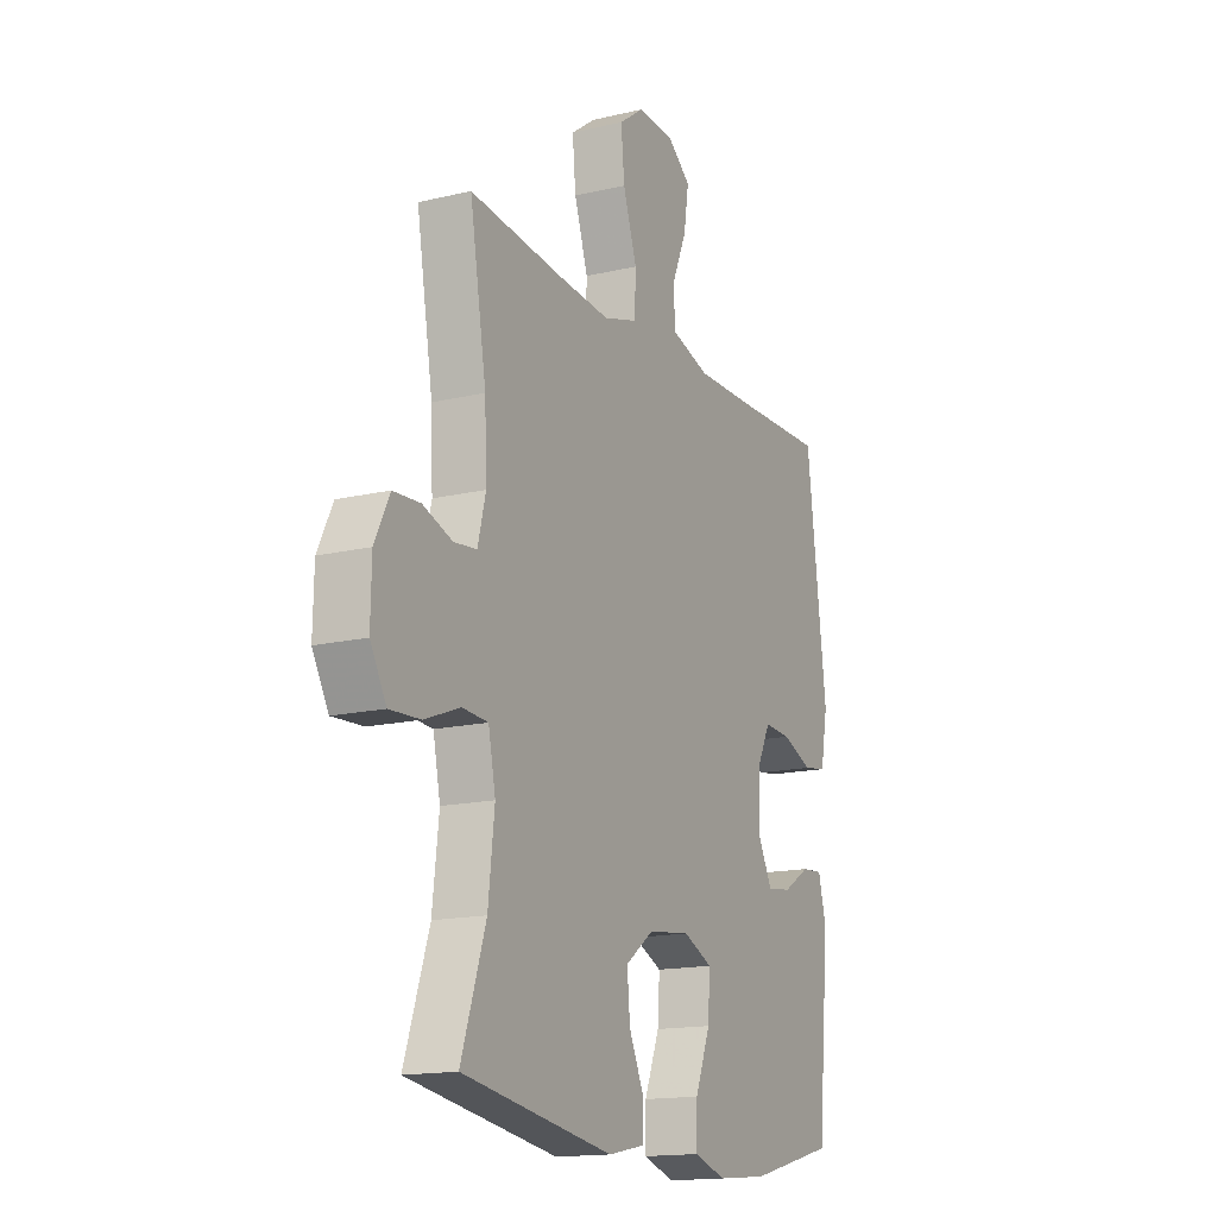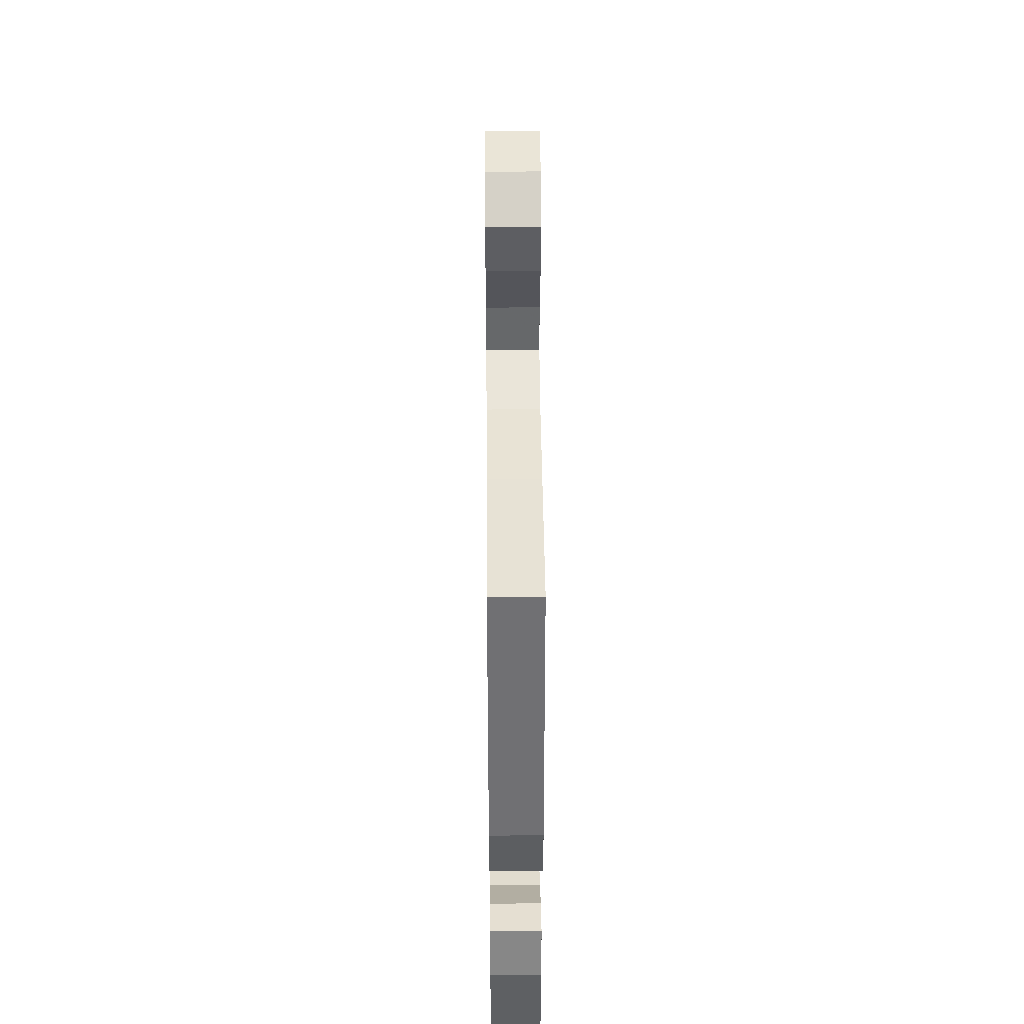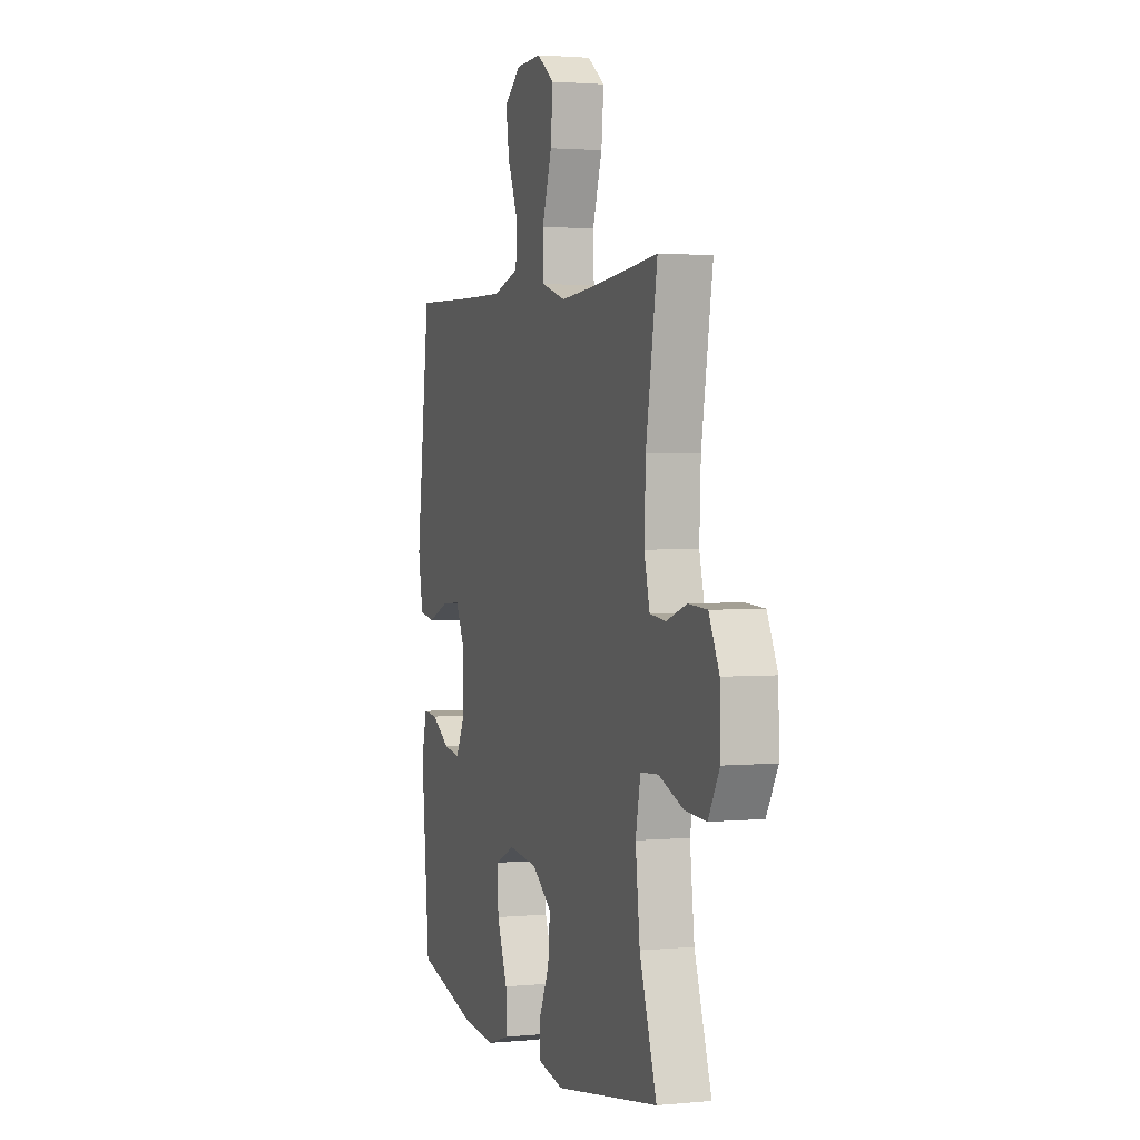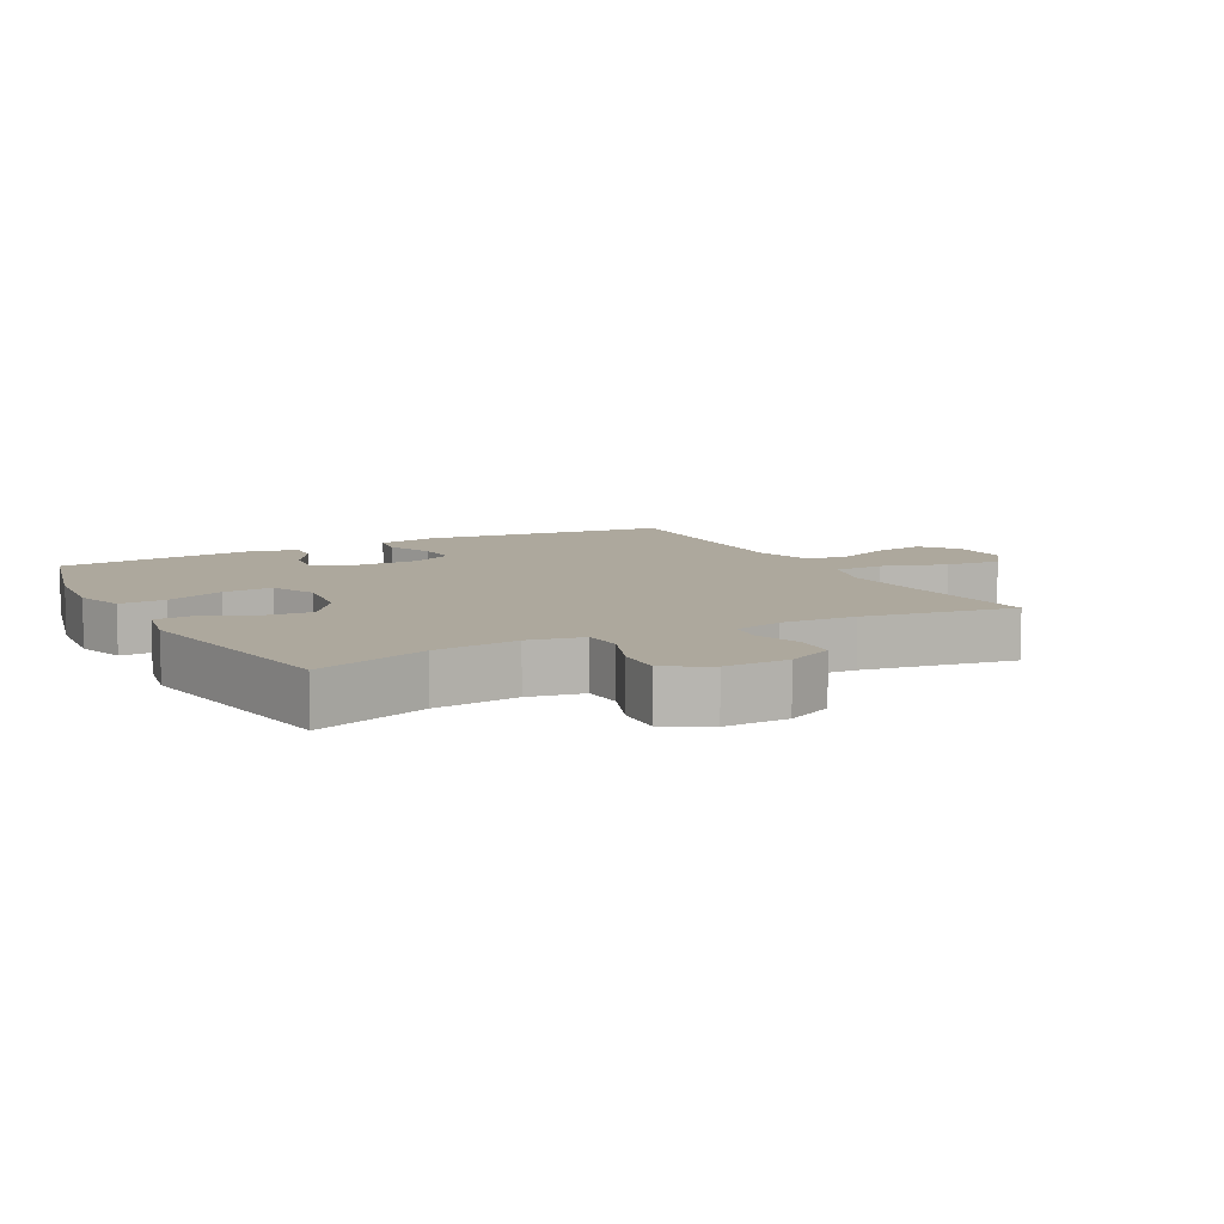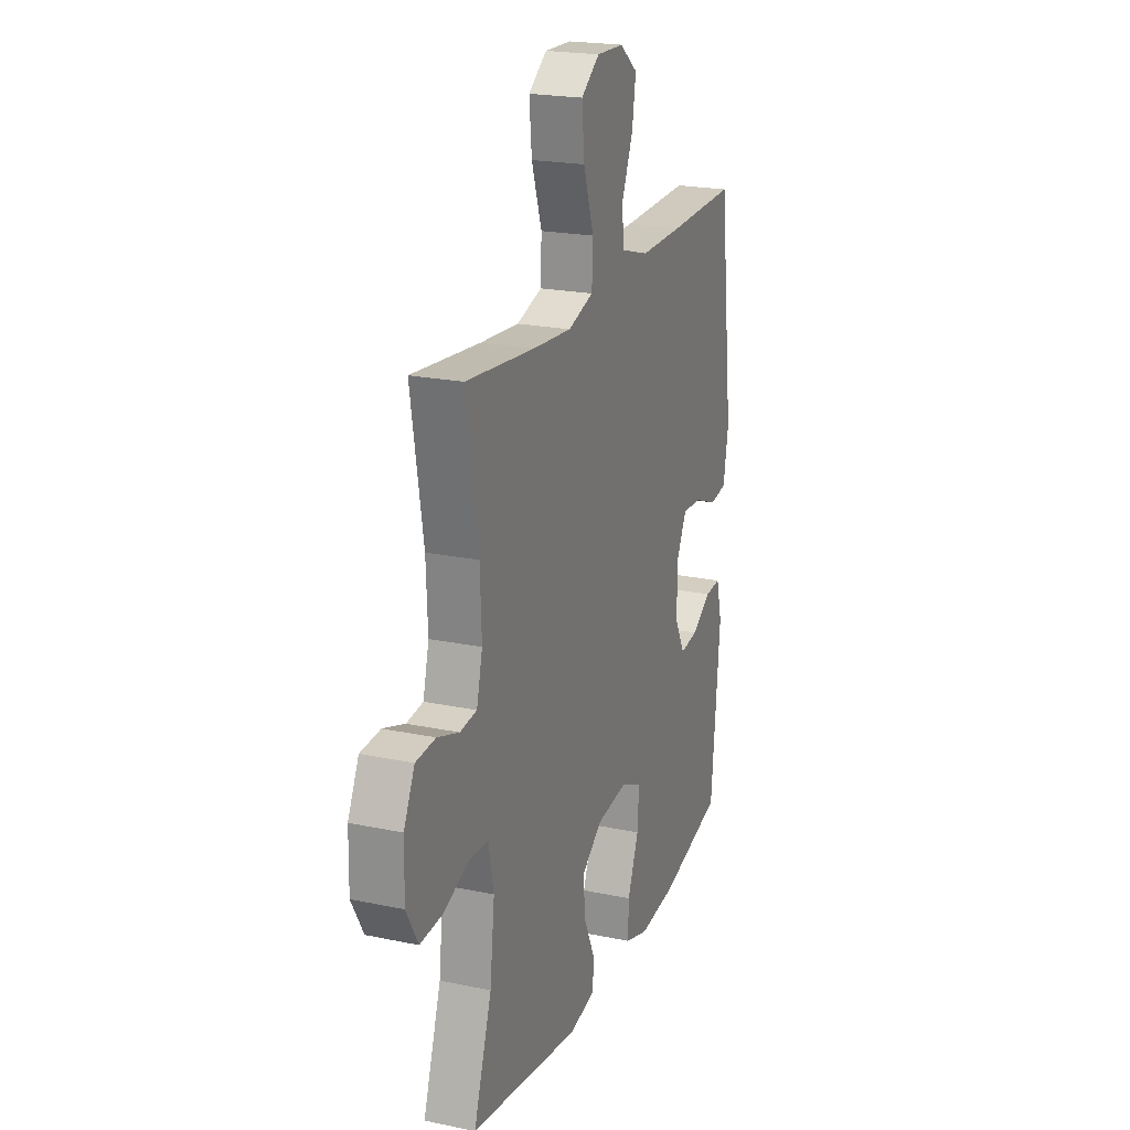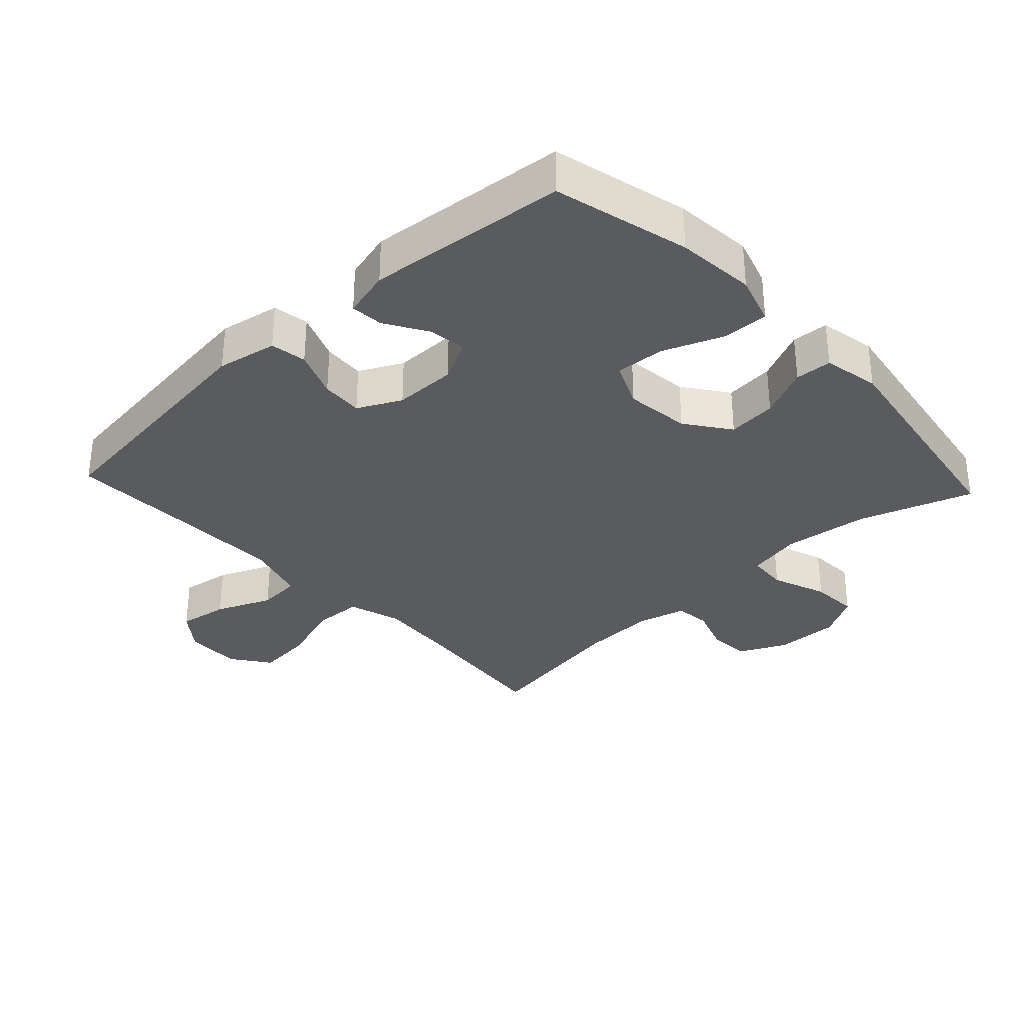
<metadata>
{"format":"obj","ext":"obj","renderer":"f3d","projection":"perspective","resolution":1024,"background":"white","views":[{"elev":-15.7,"azim":-63.6,"up":"+Z"},{"elev":42.1,"azim":89.5,"up":"+Z"},{"elev":2.2,"azim":-108.6,"up":"+Z"},{"elev":8.7,"azim":-118.1,"up":"+Y"},{"elev":21.4,"azim":-69.6,"up":"+Z"},{"elev":-32.7,"azim":132.9,"up":"+Y"}]}
</metadata>
<code>
v -0.5 0.07 -0.5
v -0.442 0.07 -0.326
v -0.427 0.07 -0.196
v -0.444 0.07 -0.112
v -0.505 0.07 -0.108
v -0.589 0.07 -0.14
v -0.662 0.07 -0.144
v -0.7 0.07 -0.077
v -0.698 0.07 0.021
v -0.663 0.07 0.093
v -0.599 0.07 0.097
v -0.529 0.07 0.073
v -0.475 0.07 0.079
v -0.456 0.07 0.154
v -0.461 0.07 0.268
v -0.5 0.07 0.5
v -0.279 0.07 0.477
v -0.154 0.07 0.467
v -0.072 0.07 0.492
v -0.069 0.07 0.567
v -0.102 0.07 0.666
v -0.11 0.07 0.751
v -0.051 0.07 0.794
v 0.036 0.07 0.791
v 0.093 0.07 0.747
v 0.081 0.07 0.67
v 0.045 0.07 0.585
v 0.05 0.07 0.519
v 0.141 0.07 0.492
v 0.28 0.07 0.494
v 0.5 0.07 0.5
v 0.547 0.07 0.121
v 0.53 0.07 0.029
v 0.475 0.07 0.02
v 0.402 0.07 0.049
v 0.338 0.07 0.053
v 0.305 0.07 -0.013
v 0.305 0.07 -0.109
v 0.338 0.07 -0.172
v 0.396 0.07 -0.164
v 0.46 0.07 -0.125
v 0.51 0.07 -0.121
v 0.529 0.07 -0.194
v 0.5 0.07 -0.5
v 0.293 0.07 -0.552
v 0.172 0.07 -0.563
v 0.096 0.07 -0.539
v 0.098 0.07 -0.469
v 0.134 0.07 -0.378
v 0.139 0.07 -0.302
v 0.07 0.07 -0.271
v -0.03 0.07 -0.283
v -0.097 0.07 -0.332
v -0.09 0.07 -0.407
v -0.054 0.07 -0.485
v -0.057 0.07 -0.541
v -0.143 0.07 -0.558
v -0.5 0 -0.5
v -0.442 0 -0.326
v -0.427 0 -0.196
v -0.444 0 -0.112
v -0.505 0 -0.108
v -0.589 0 -0.14
v -0.662 0 -0.144
v -0.7 0 -0.077
v -0.698 0 0.021
v -0.663 0 0.093
v -0.599 0 0.097
v -0.529 0 0.073
v -0.475 0 0.079
v -0.456 0 0.154
v -0.461 0 0.268
v -0.5 0 0.5
v -0.279 0 0.477
v -0.154 0 0.467
v -0.072 0 0.492
v -0.069 0 0.567
v -0.102 0 0.666
v -0.11 0 0.751
v -0.051 0 0.794
v 0.036 0 0.791
v 0.093 0 0.747
v 0.081 0 0.67
v 0.045 0 0.585
v 0.05 0 0.519
v 0.141 0 0.492
v 0.28 0 0.494
v 0.5 0 0.5
v 0.547 0 0.121
v 0.53 0 0.029
v 0.475 0 0.02
v 0.402 0 0.049
v 0.338 0 0.053
v 0.305 0 -0.013
v 0.305 0 -0.109
v 0.338 0 -0.172
v 0.396 0 -0.164
v 0.46 0 -0.125
v 0.51 0 -0.121
v 0.529 0 -0.194
v 0.5 0 -0.5
v 0.293 0 -0.552
v 0.172 0 -0.563
v 0.096 0 -0.539
v 0.098 0 -0.469
v 0.134 0 -0.378
v 0.139 0 -0.302
v 0.07 0 -0.271
v -0.03 0 -0.283
v -0.097 0 -0.332
v -0.09 0 -0.407
v -0.054 0 -0.485
v -0.057 0 -0.541
v -0.143 0 -0.558
f 57 1 2
f 56 57 2
f 55 56 2
f 54 55 2
f 53 54 2 3
f 52 53 3 4
f 51 52 4
f 47 48 49
f 46 47 49
f 45 46 49
f 44 45 49
f 43 44 49
f 42 43 49
f 41 42 49
f 40 41 49
f 39 40 49 50
f 38 39 50 51
f 33 34 35
f 32 33 35
f 31 32 35
f 30 31 35
f 29 30 35 36
f 28 29 36 37
f 25 26 27
f 24 25 27
f 23 24 27
f 22 23 27
f 21 22 27
f 20 21 27
f 19 20 27 28
f 38 51 4
f 37 38 4
f 28 37 4
f 19 28 4
f 18 19 4
f 10 11 12
f 9 10 12
f 8 9 12
f 7 8 12
f 6 7 12
f 5 6 12
f 5 12 13
f 5 13 14
f 4 5 14
f 18 4 14
f 17 18 14
f 17 14 15
f 15 16 17
f 59 58 114
f 59 114 113
f 59 113 112
f 59 112 111
f 60 59 111 110
f 61 60 110 109
f 61 109 108
f 106 105 104
f 106 104 103
f 106 103 102
f 106 102 101
f 106 101 100
f 106 100 99
f 106 99 98
f 106 98 97
f 107 106 97 96
f 108 107 96 95
f 92 91 90
f 92 90 89
f 92 89 88
f 92 88 87
f 93 92 87 86
f 94 93 86 85
f 84 83 82
f 84 82 81
f 84 81 80
f 84 80 79
f 84 79 78
f 84 78 77
f 85 84 77 76
f 61 108 95
f 61 95 94
f 61 94 85
f 61 85 76
f 61 76 75
f 69 68 67
f 69 67 66
f 69 66 65
f 69 65 64
f 69 64 63
f 69 63 62
f 70 69 62
f 71 70 62
f 71 62 61
f 71 61 75
f 71 75 74
f 72 71 74
f 74 73 72
f 1 58 59 2
f 2 59 60 3
f 3 60 61 4
f 4 61 62 5
f 5 62 63 6
f 6 63 64 7
f 7 64 65 8
f 8 65 66 9
f 9 66 67 10
f 10 67 68 11
f 11 68 69 12
f 12 69 70 13
f 13 70 71 14
f 14 71 72 15
f 15 72 73 16
f 16 73 74 17
f 17 74 75 18
f 18 75 76 19
f 19 76 77 20
f 20 77 78 21
f 21 78 79 22
f 22 79 80 23
f 23 80 81 24
f 24 81 82 25
f 25 82 83 26
f 26 83 84 27
f 27 84 85 28
f 28 85 86 29
f 29 86 87 30
f 30 87 88 31
f 31 88 89 32
f 32 89 90 33
f 33 90 91 34
f 34 91 92 35
f 35 92 93 36
f 36 93 94 37
f 37 94 95 38
f 38 95 96 39
f 39 96 97 40
f 40 97 98 41
f 41 98 99 42
f 42 99 100 43
f 43 100 101 44
f 44 101 102 45
f 45 102 103 46
f 46 103 104 47
f 47 104 105 48
f 48 105 106 49
f 49 106 107 50
f 50 107 108 51
f 51 108 109 52
f 52 109 110 53
f 53 110 111 54
f 54 111 112 55
f 55 112 113 56
f 56 113 114 57
f 57 114 58 1

</code>
